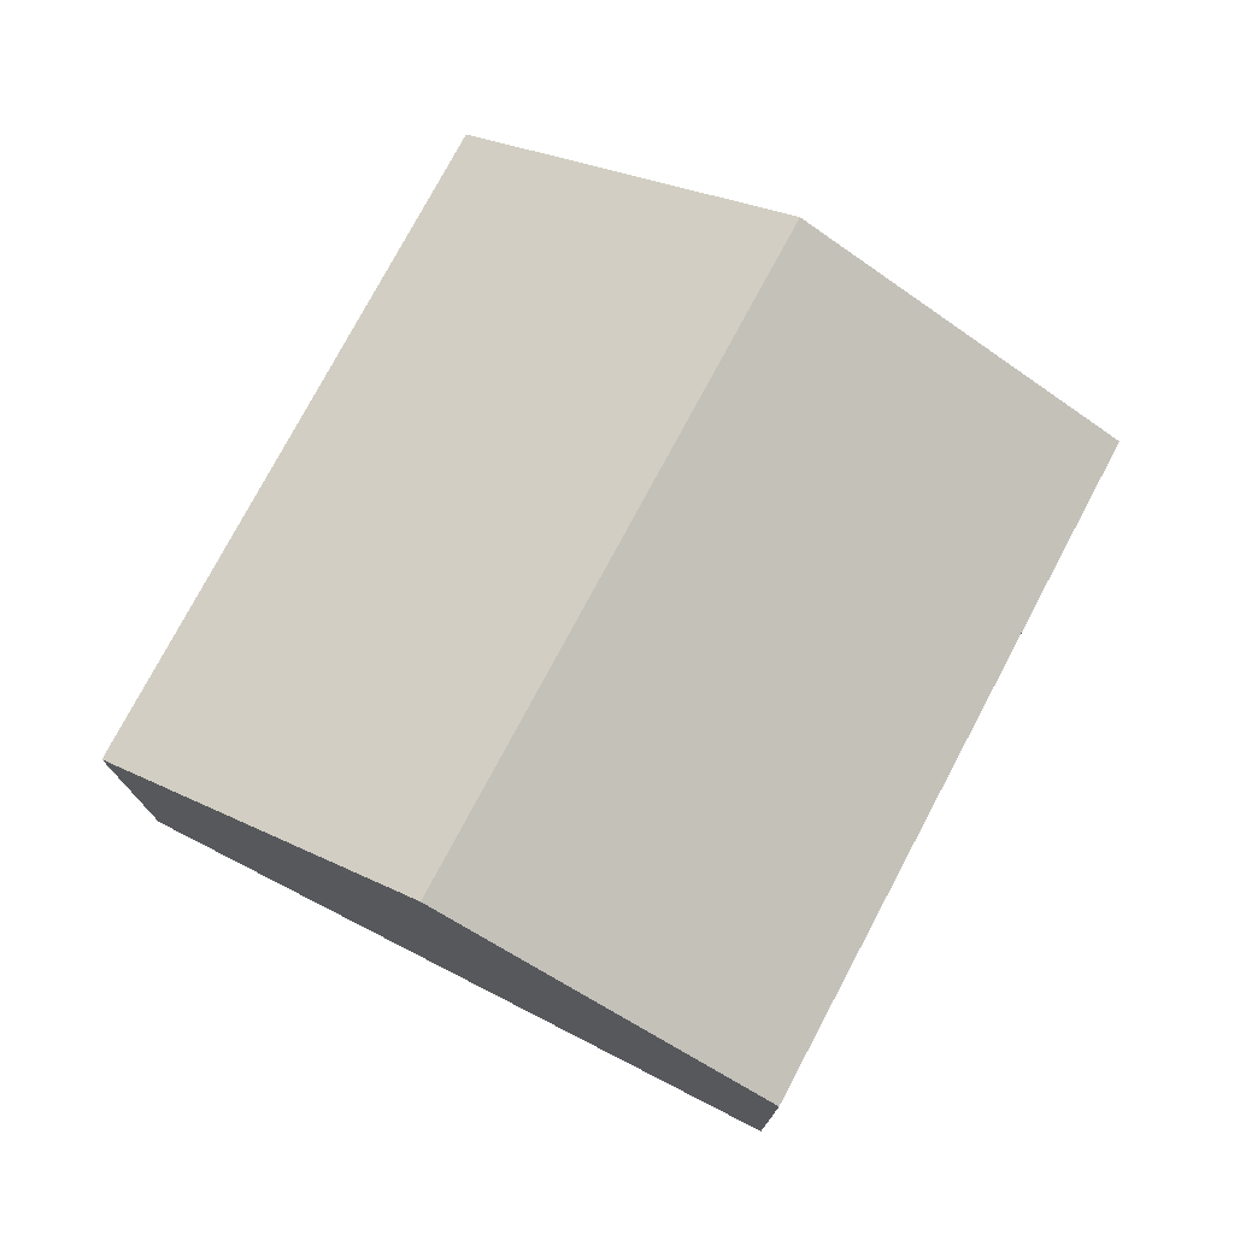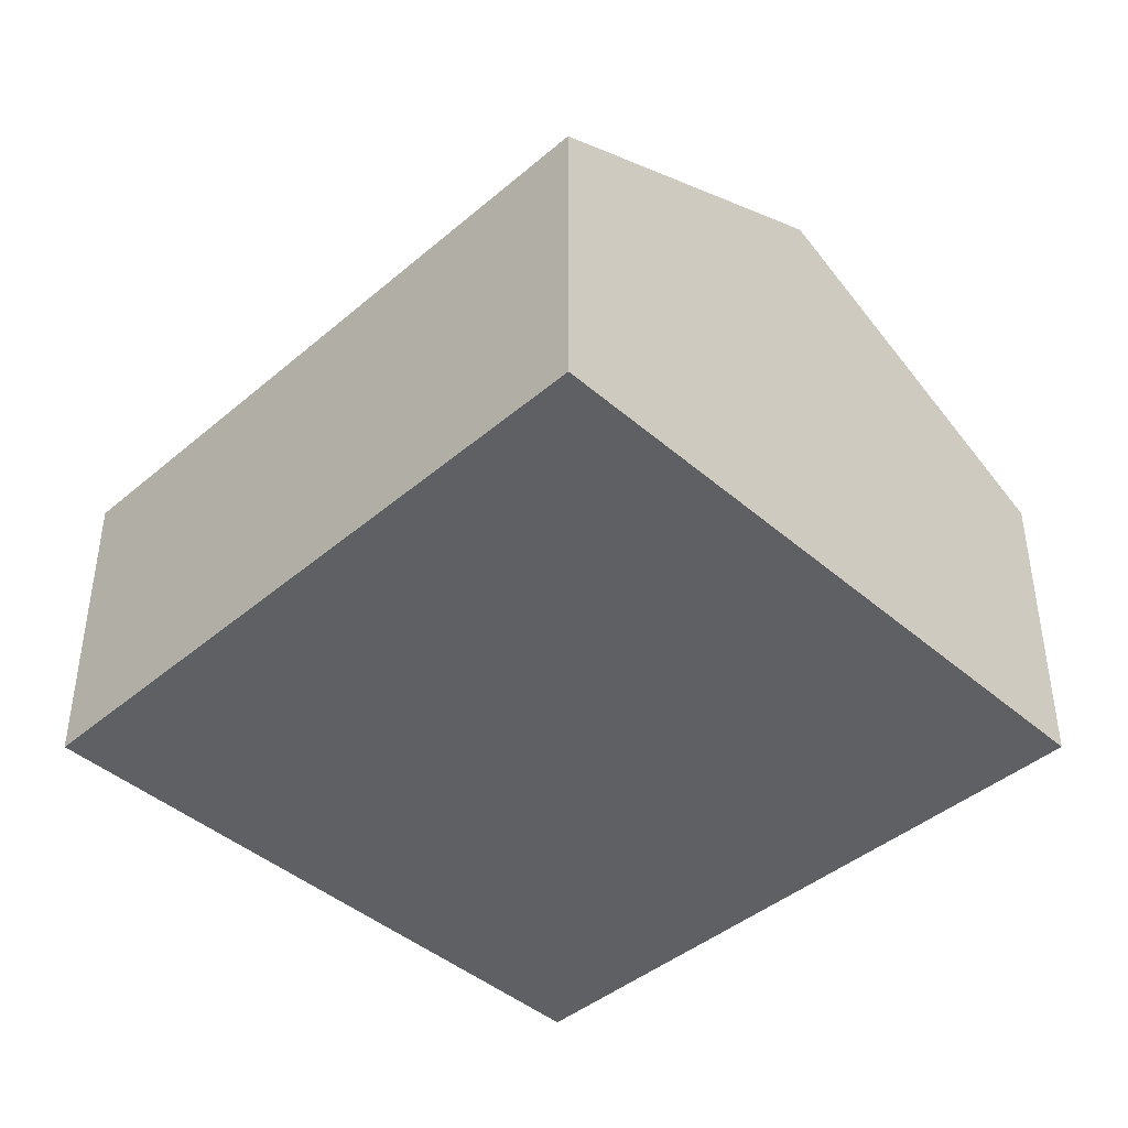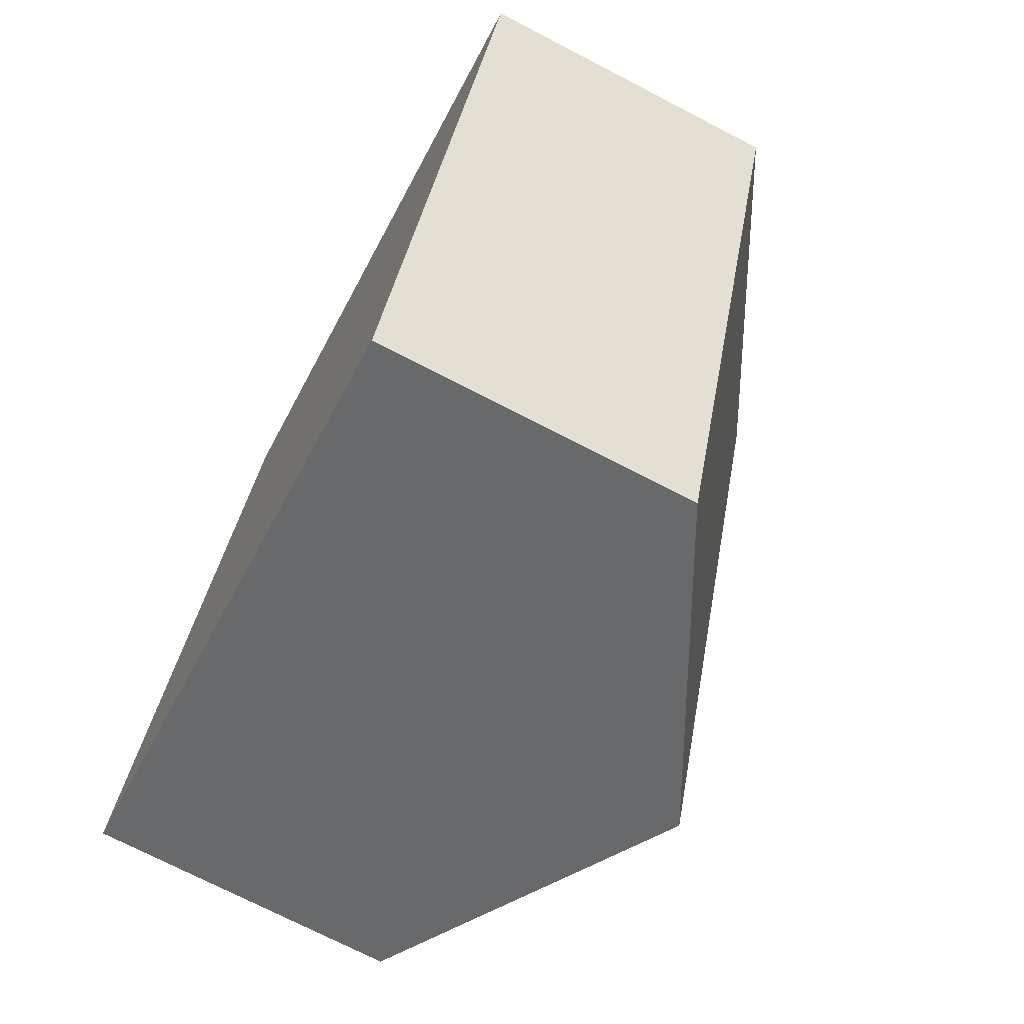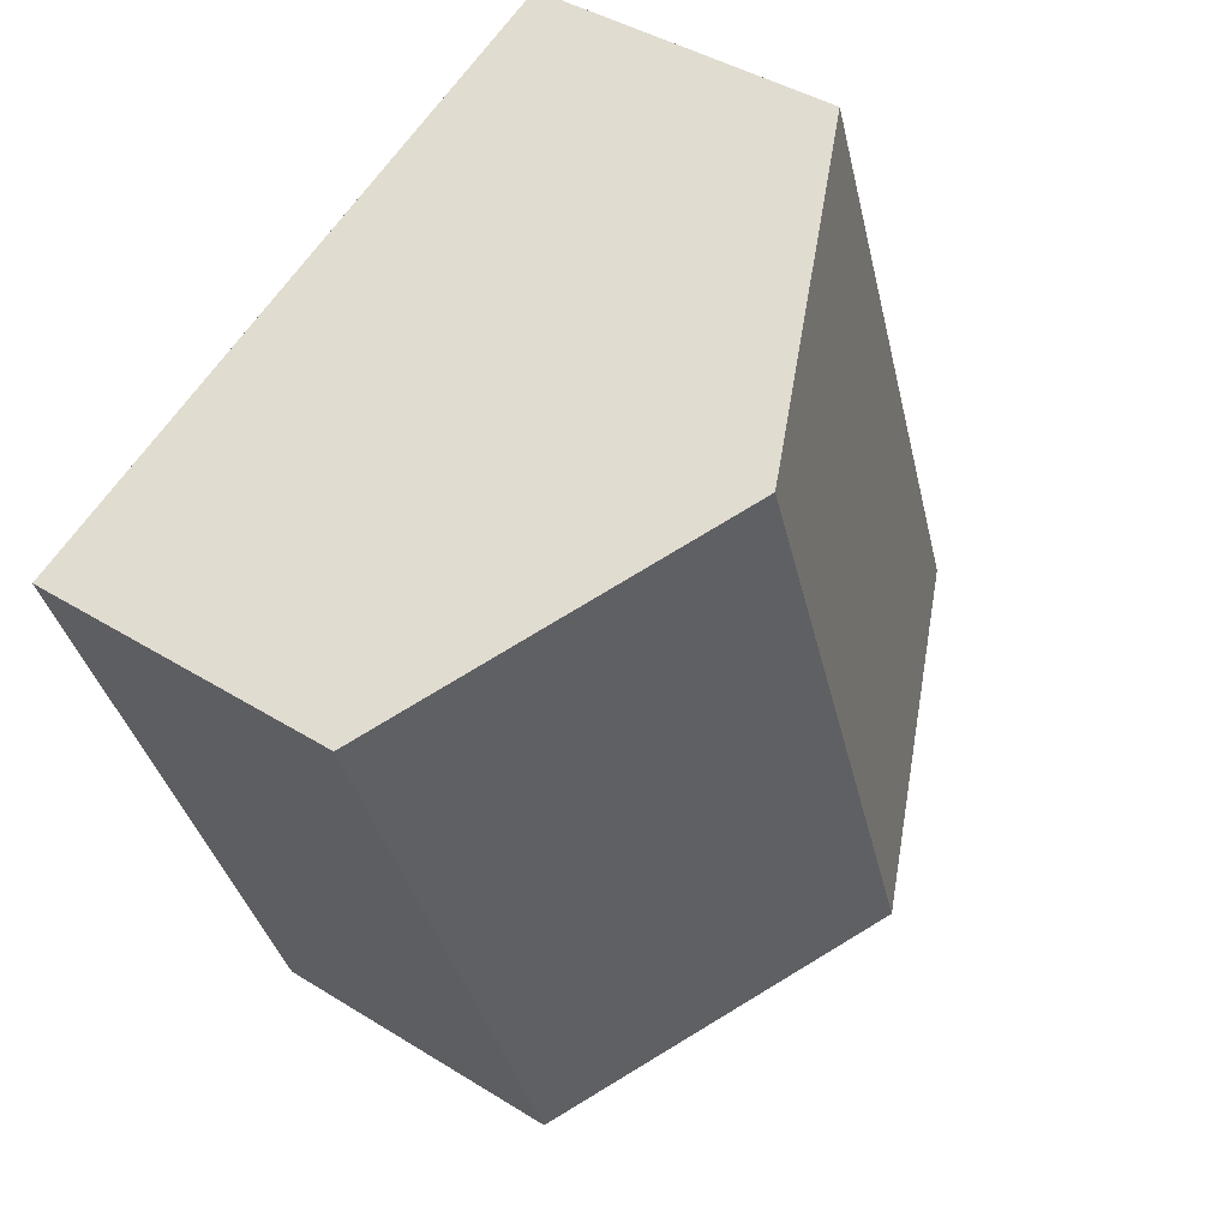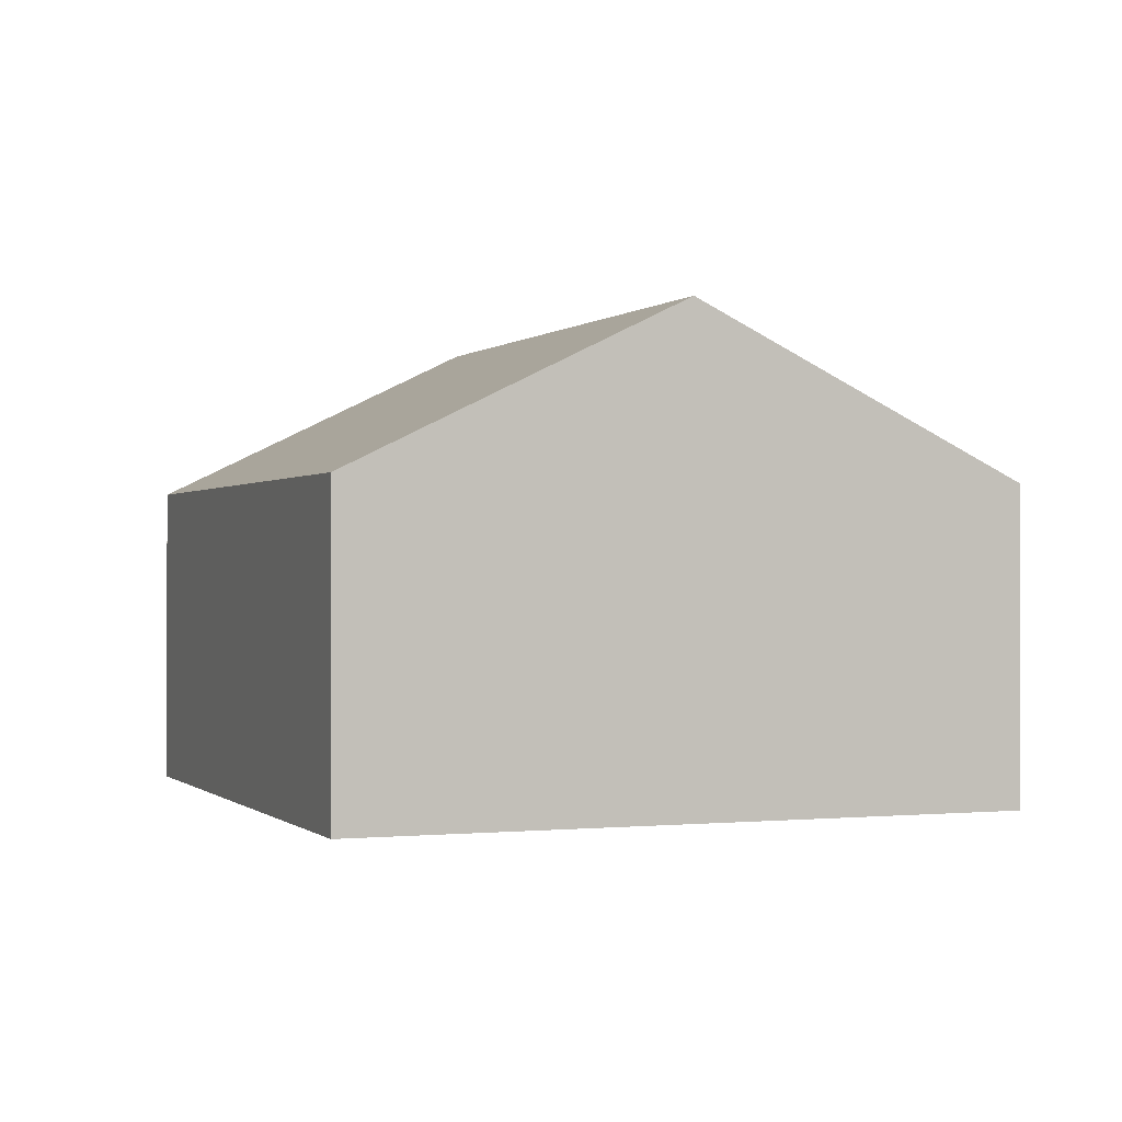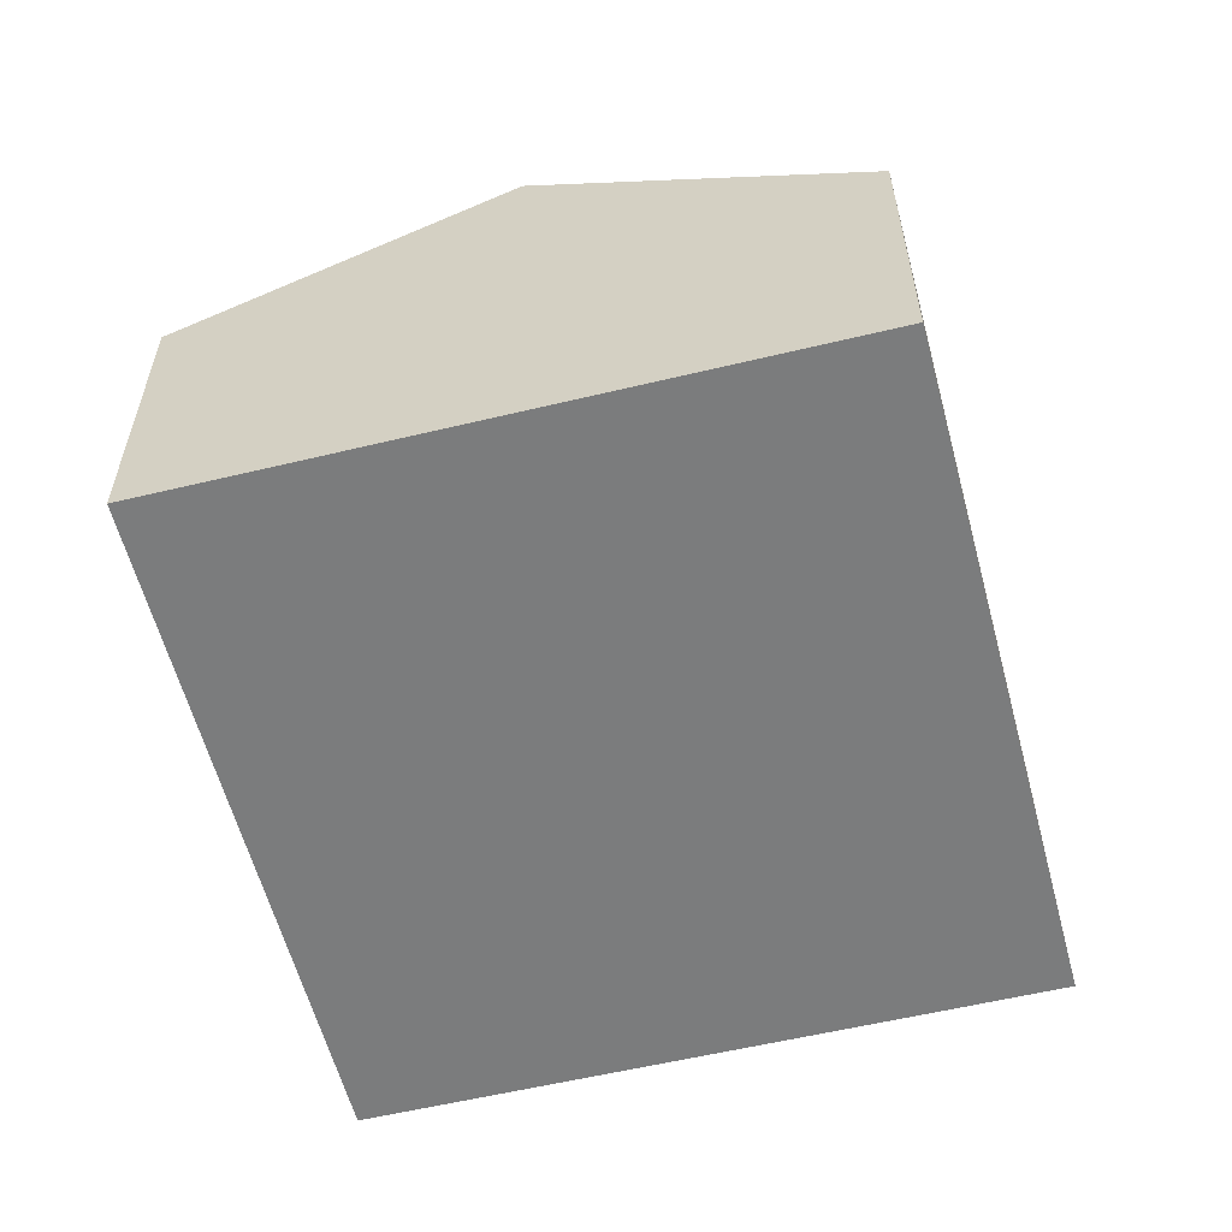
<metadata>
{"format":"obj","ext":"obj","renderer":"f3d","projection":"perspective","resolution":1024,"background":"white","views":[{"elev":75.5,"azim":47.6,"up":"+Y"},{"elev":-42.9,"azim":154.9,"up":"+Y"},{"elev":-72.6,"azim":62.6,"up":"+Z"},{"elev":40.9,"azim":127.4,"up":"+Z"},{"elev":-0.2,"azim":179.0,"up":"+Y"},{"elev":-58.7,"azim":34.5,"up":"+Y"}]}
</metadata>
<code>
v  3.448 5.145 -1.308
v  9.365 3.372 4.391
v  6.88 3.372 -2.609
v  5.929 5.145 5.682
v  0 3.364 2.06e-16
v  2.528 3.39 6.959
v  6.88 1.598e-16 -2.609
v  3.448 8.009e-17 -1.308
v  0 0 0
v  2.528 -4.261e-16 6.959
v  5.929 -3.479e-16 5.682
v  9.365 -2.689e-16 4.391
g defaultobject
f 1 2 3
f 2 1 4
f 5 4 1
f 4 5 6
f 7 1 3
f 1 7 5
f 5 7 8
f 5 8 9
f 5 10 6
f 10 5 9
f 10 4 6
f 4 10 2
f 2 10 11
f 2 11 12
f 12 3 2
f 3 12 7
f 8 10 9
f 10 8 7
f 10 7 12
f 10 12 11

</code>
